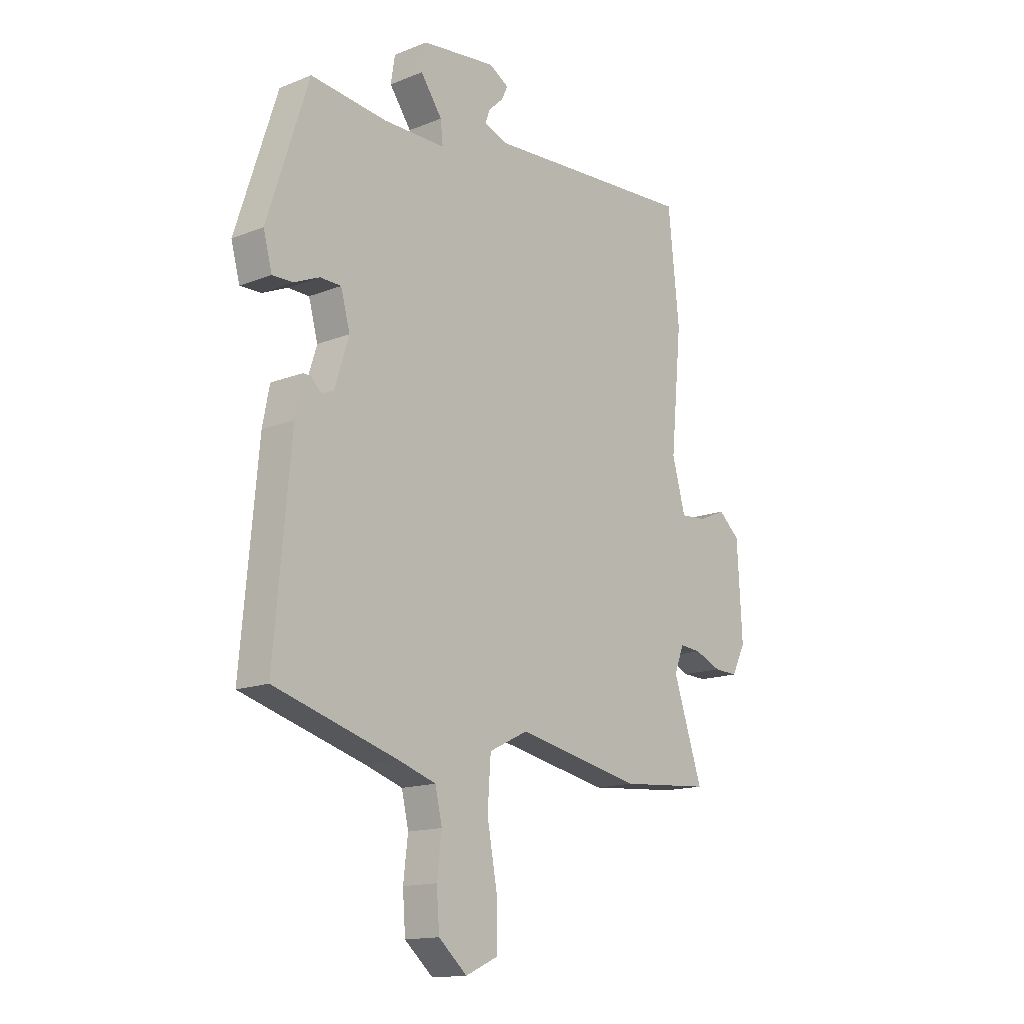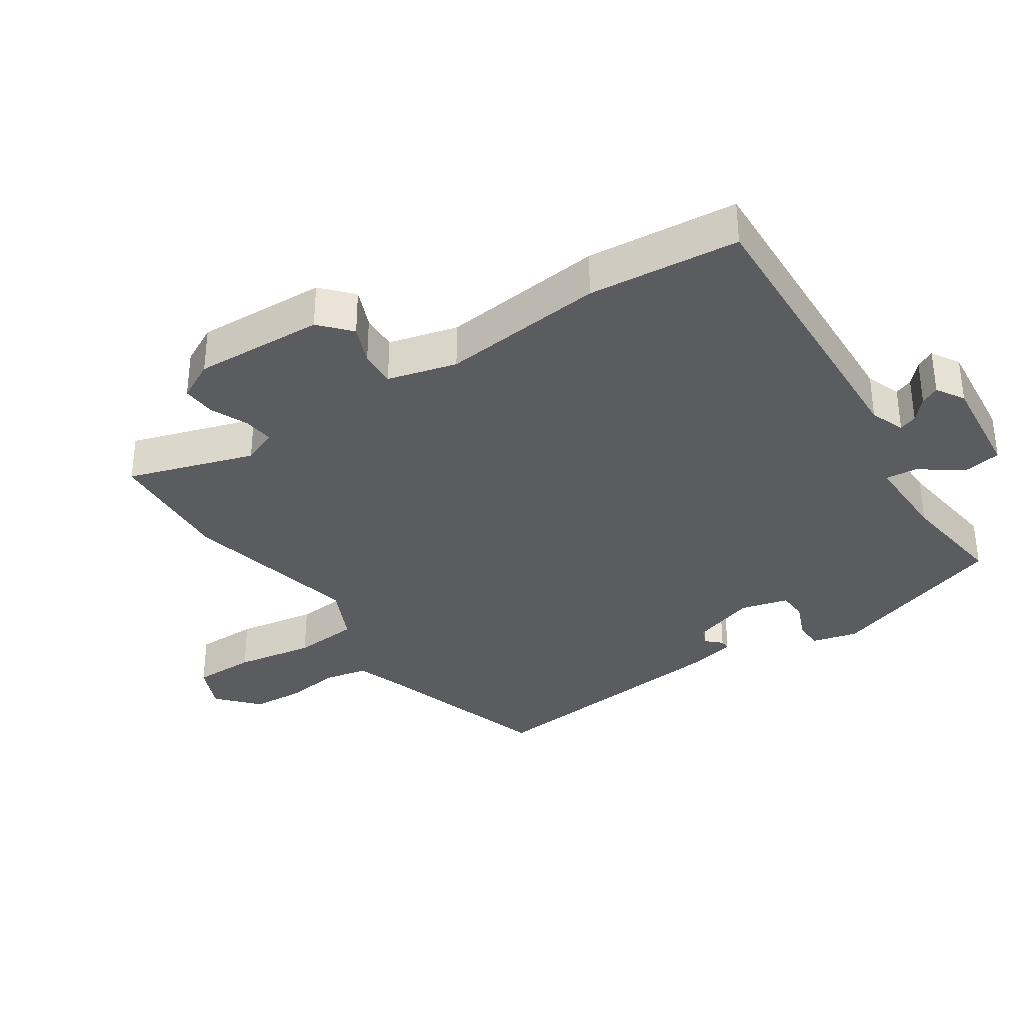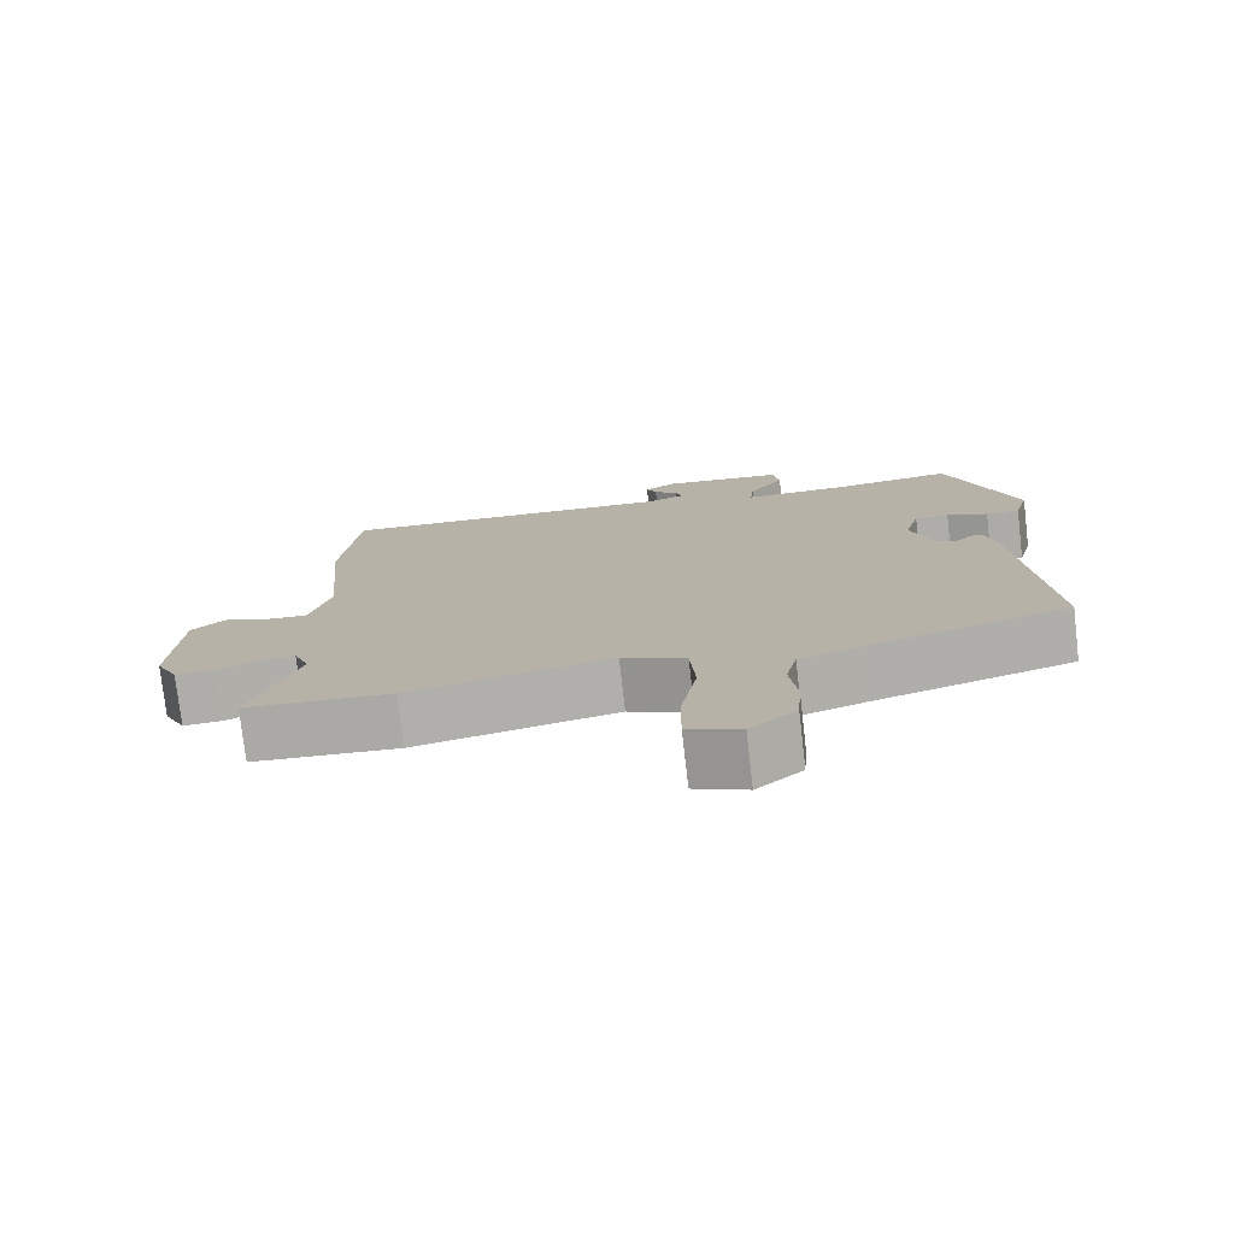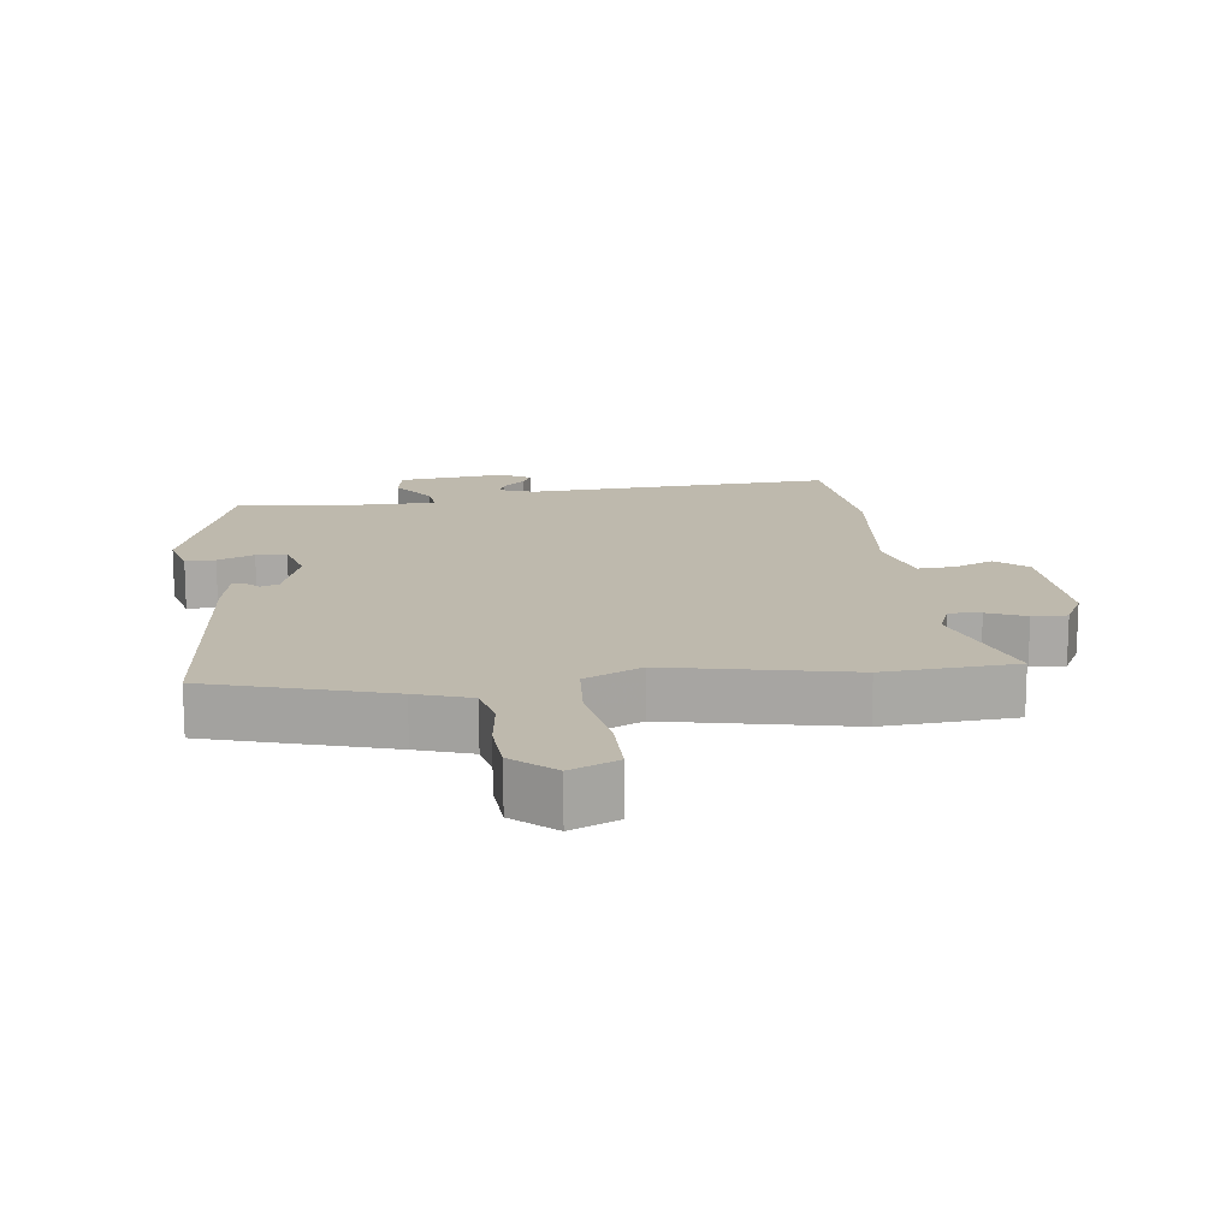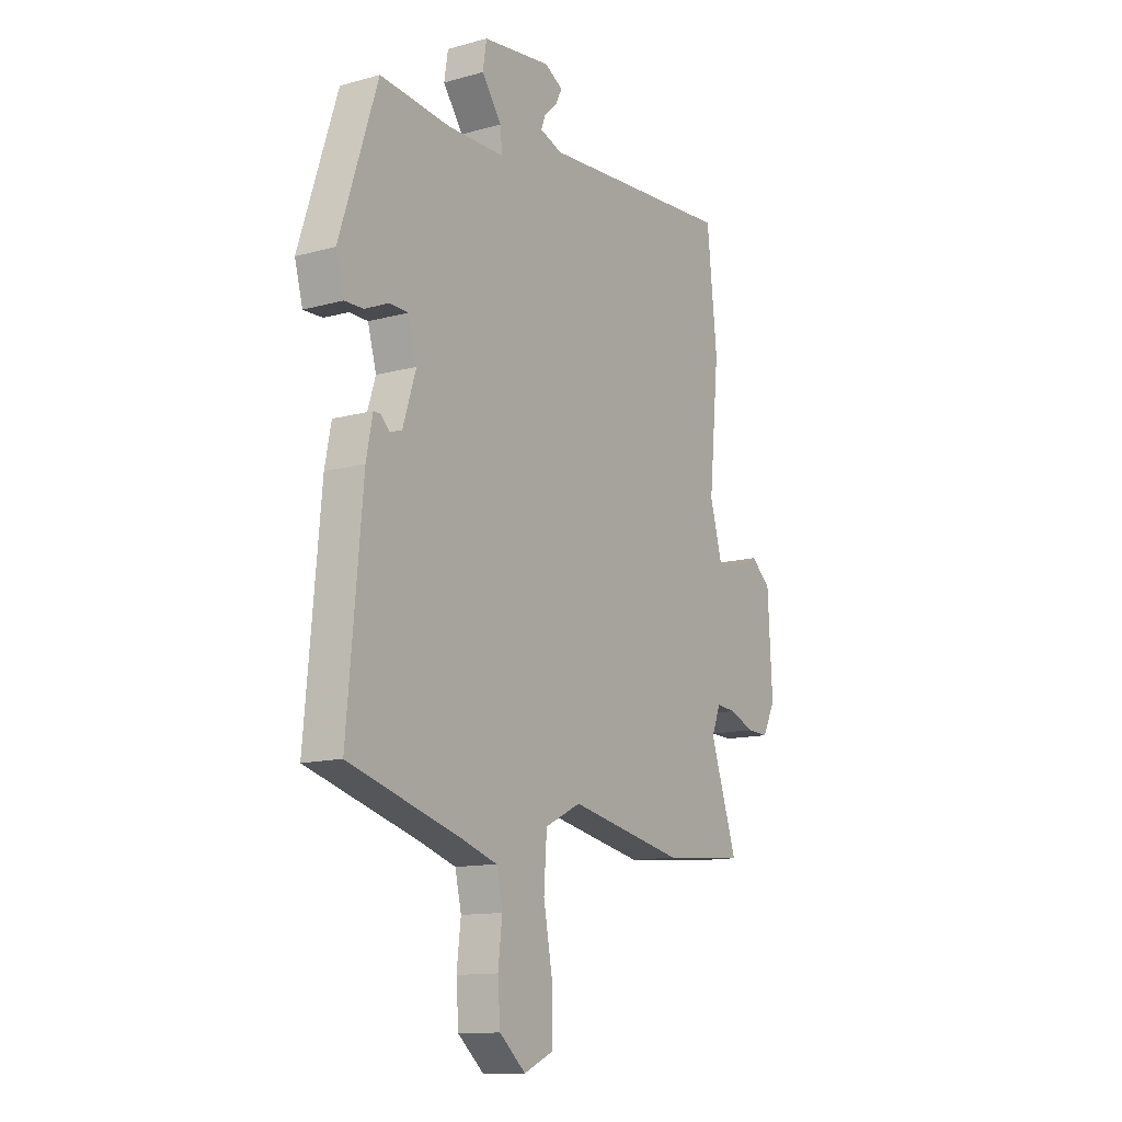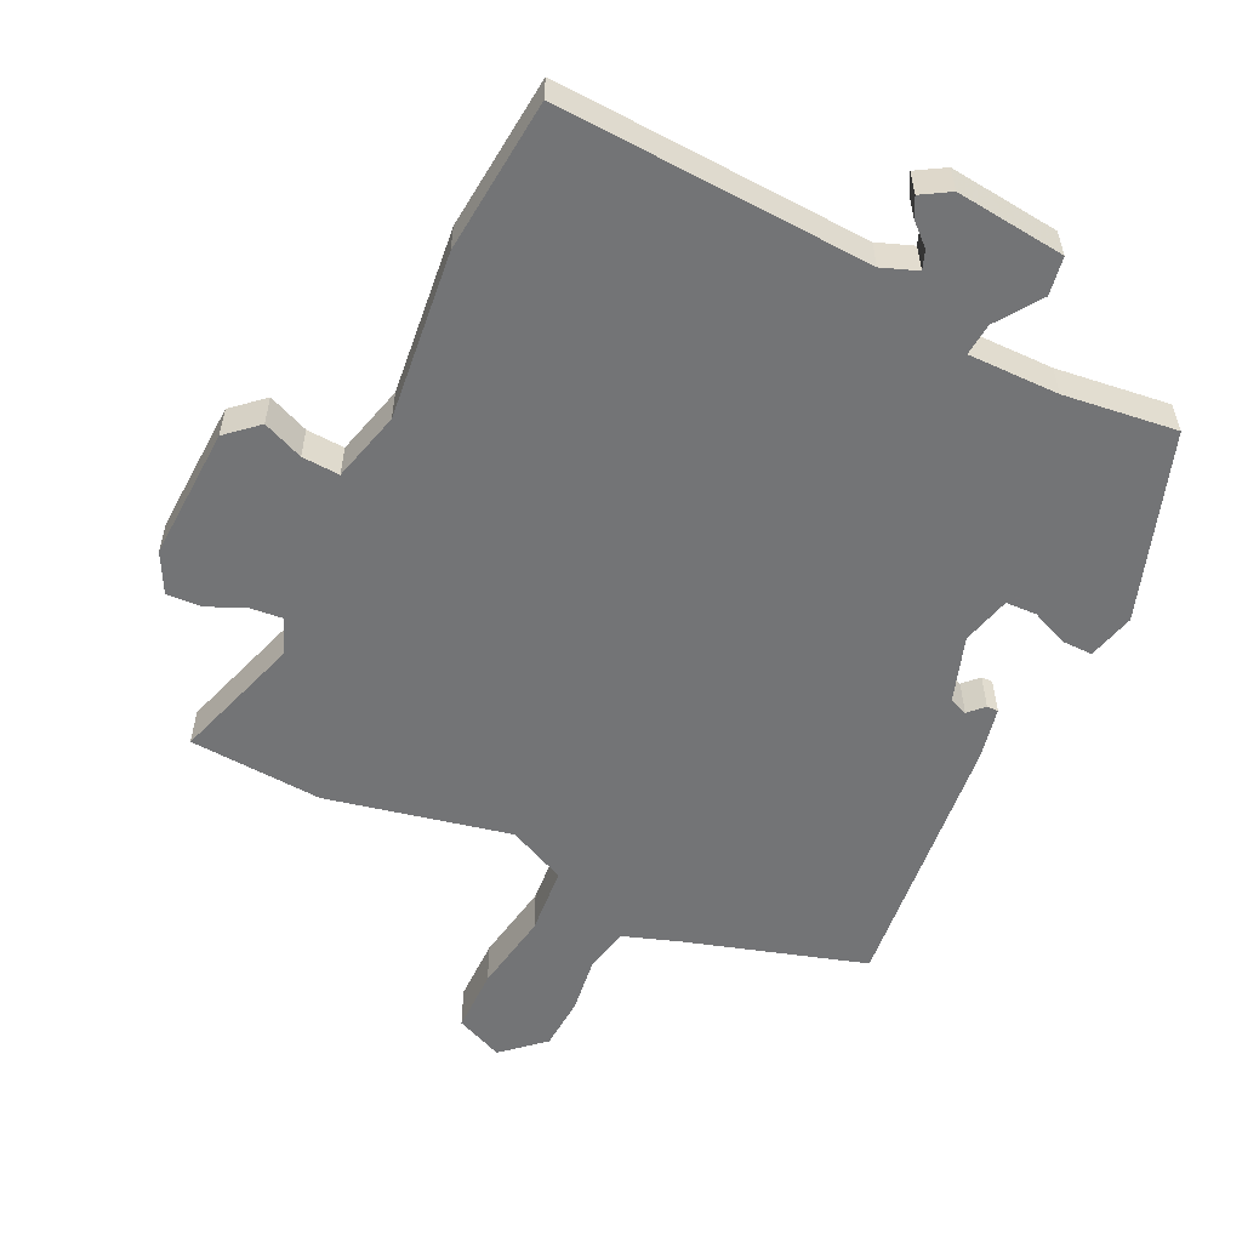
<metadata>
{"format":"obj","ext":"obj","renderer":"f3d","projection":"perspective","resolution":1024,"background":"white","views":[{"elev":-14.8,"azim":130.5,"up":"+Z"},{"elev":-34.5,"azim":-55.4,"up":"+Y"},{"elev":-76.8,"azim":6.6,"up":"+Z"},{"elev":15.2,"azim":173.3,"up":"+Y"},{"elev":-12.7,"azim":122.7,"up":"+Z"},{"elev":-56.2,"azim":-24.8,"up":"+Y"}]}
</metadata>
<code>
v -0.353 0.07 -0.512
v -0.551 0.07 -0.496
v -0.487 0.07 -0.304
v -0.508 0.07 -0.25
v -0.555 0.07 -0.254
v -0.613 0.07 -0.278
v -0.665 0.07 -0.28
v -0.695 0.07 -0.22
v -0.684 0.07 -0.021
v -0.637 0.07 0.02
v -0.577 0.07 -0.006
v -0.521 0.07 -0.01
v -0.492 0.07 0.095
v -0.516 0.07 0.346
v -0.492 0.07 0.576
v -0.029 0.07 0.546
v 0.024 0.07 0.565
v 0.014 0.07 0.593
v -0.018 0.07 0.623
v -0.032 0.07 0.652
v 0.011 0.07 0.677
v 0.174 0.07 0.657
v 0.183 0.07 0.6
v 0.136 0.07 0.534
v 0.131 0.07 0.486
v 0.266 0.07 0.485
v 0.434 0.07 0.503
v 0.524 0.07 0.224
v 0.505 0.07 0.154
v 0.46 0.07 0.155
v 0.405 0.07 0.179
v 0.359 0.07 0.178
v 0.339 0.07 0.105
v 0.37 0.07 0.007
v 0.397 0.07 -0.004
v 0.419 0.07 0.018
v 0.436 0.07 0.018
v 0.451 0.07 -0.059
v 0.487 0.07 -0.459
v 0.218 0.07 -0.537
v 0.135 0.07 -0.564
v 0.12 0.07 -0.63
v 0.13 0.07 -0.714
v 0.124 0.07 -0.794
v 0.062 0.07 -0.848
v -0.009 0.07 -0.816
v -0.008 0.07 -0.72
v 0.014 0.07 -0.6
v 0.007 0.07 -0.499
v -0.079 0.07 -0.457
v -0.353 0 -0.512
v -0.551 0 -0.496
v -0.487 0 -0.304
v -0.508 0 -0.25
v -0.555 0 -0.254
v -0.613 0 -0.278
v -0.665 0 -0.28
v -0.695 0 -0.22
v -0.684 0 -0.021
v -0.637 0 0.02
v -0.577 0 -0.006
v -0.521 0 -0.01
v -0.492 0 0.095
v -0.516 0 0.346
v -0.492 0 0.576
v -0.029 0 0.546
v 0.024 0 0.565
v 0.014 0 0.593
v -0.018 0 0.623
v -0.032 0 0.652
v 0.011 0 0.677
v 0.174 0 0.657
v 0.183 0 0.6
v 0.136 0 0.534
v 0.131 0 0.486
v 0.266 0 0.485
v 0.434 0 0.503
v 0.524 0 0.224
v 0.505 0 0.154
v 0.46 0 0.155
v 0.405 0 0.179
v 0.359 0 0.178
v 0.339 0 0.105
v 0.37 0 0.007
v 0.397 0 -0.004
v 0.419 0 0.018
v 0.436 0 0.018
v 0.451 0 -0.059
v 0.487 0 -0.459
v 0.218 0 -0.537
v 0.135 0 -0.564
v 0.12 0 -0.63
v 0.13 0 -0.714
v 0.124 0 -0.794
v 0.062 0 -0.848
v -0.009 0 -0.816
v -0.008 0 -0.72
v 0.014 0 -0.6
v 0.007 0 -0.499
v -0.079 0 -0.457
f 45 46 47 48
f 45 48 49
f 42 43 44 45
f 41 42 45 49
f 40 41 49
f 39 40 49 50
f 35 36 37 38
f 34 35 38 39
f 33 34 39 50
f 28 29 30 31
f 26 27 28 31
f 25 26 31 32
f 21 22 23 24
f 21 24 25
f 18 19 20 21
f 17 18 21 25
f 16 17 25 32
f 13 14 15 16
f 12 13 16 32
f 8 9 10 11
f 8 11 12
f 5 6 7 8
f 4 5 8 12
f 3 4 12 32
f 3 32 33 50
f 1 2 3 50
f 98 97 96 95
f 99 98 95
f 95 94 93 92
f 99 95 92 91
f 99 91 90
f 100 99 90 89
f 88 87 86 85
f 89 88 85 84
f 100 89 84 83
f 81 80 79 78
f 81 78 77 76
f 82 81 76 75
f 74 73 72 71
f 75 74 71
f 71 70 69 68
f 75 71 68 67
f 82 75 67 66
f 66 65 64 63
f 82 66 63 62
f 61 60 59 58
f 62 61 58
f 58 57 56 55
f 62 58 55 54
f 82 62 54 53
f 100 83 82 53
f 100 53 52 51
f 1 51 52 2
f 2 52 53 3
f 3 53 54 4
f 4 54 55 5
f 5 55 56 6
f 6 56 57 7
f 7 57 58 8
f 8 58 59 9
f 9 59 60 10
f 10 60 61 11
f 11 61 62 12
f 12 62 63 13
f 13 63 64 14
f 14 64 65 15
f 15 65 66 16
f 16 66 67 17
f 17 67 68 18
f 18 68 69 19
f 19 69 70 20
f 20 70 71 21
f 21 71 72 22
f 22 72 73 23
f 23 73 74 24
f 24 74 75 25
f 25 75 76 26
f 26 76 77 27
f 27 77 78 28
f 28 78 79 29
f 29 79 80 30
f 30 80 81 31
f 31 81 82 32
f 32 82 83 33
f 33 83 84 34
f 34 84 85 35
f 35 85 86 36
f 36 86 87 37
f 37 87 88 38
f 38 88 89 39
f 39 89 90 40
f 40 90 91 41
f 41 91 92 42
f 42 92 93 43
f 43 93 94 44
f 44 94 95 45
f 45 95 96 46
f 46 96 97 47
f 47 97 98 48
f 48 98 99 49
f 49 99 100 50
f 50 100 51 1

</code>
